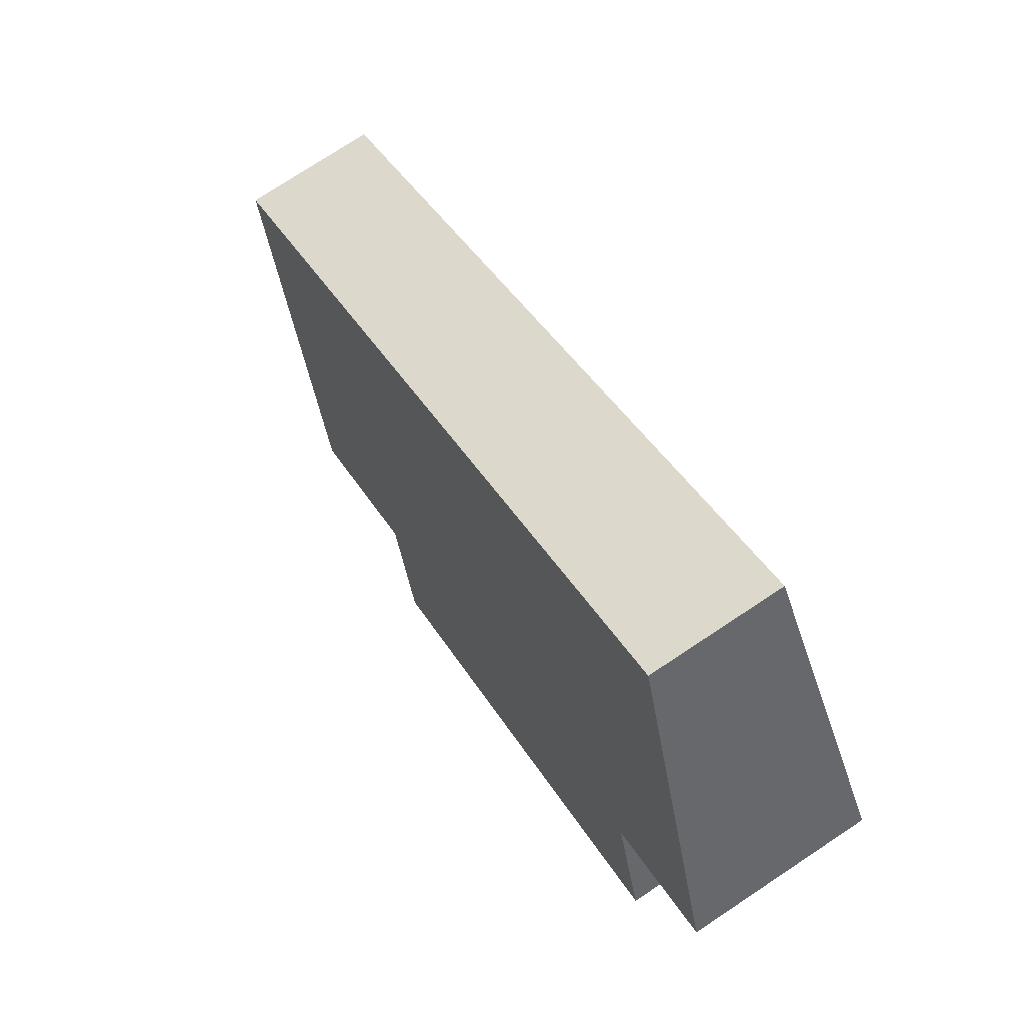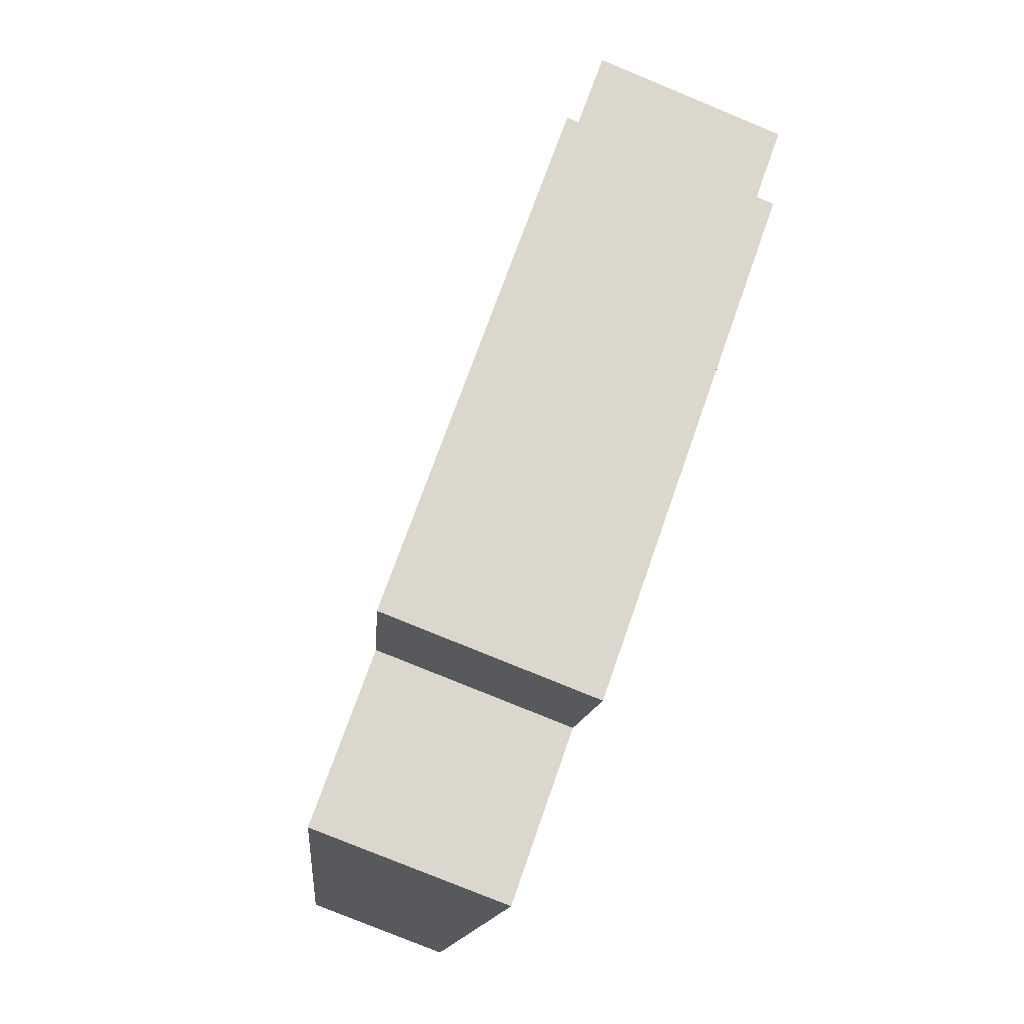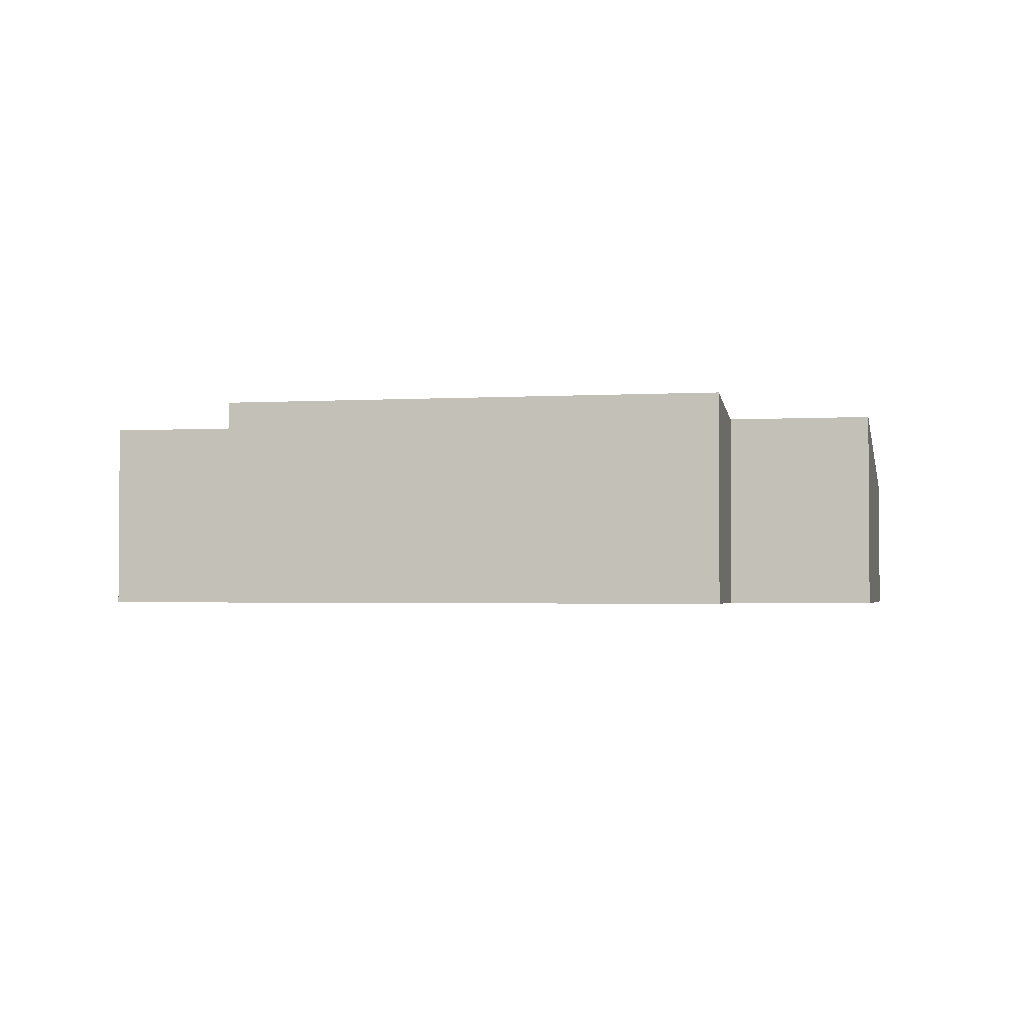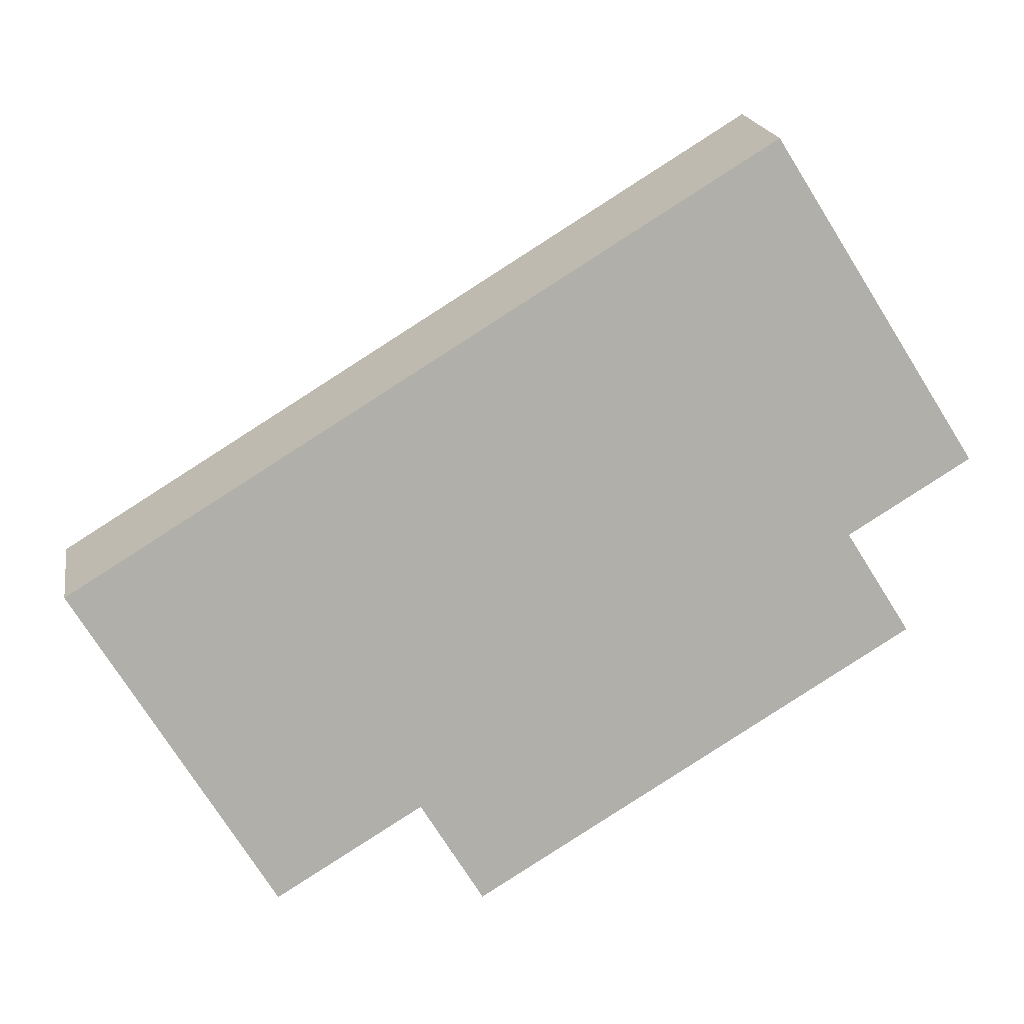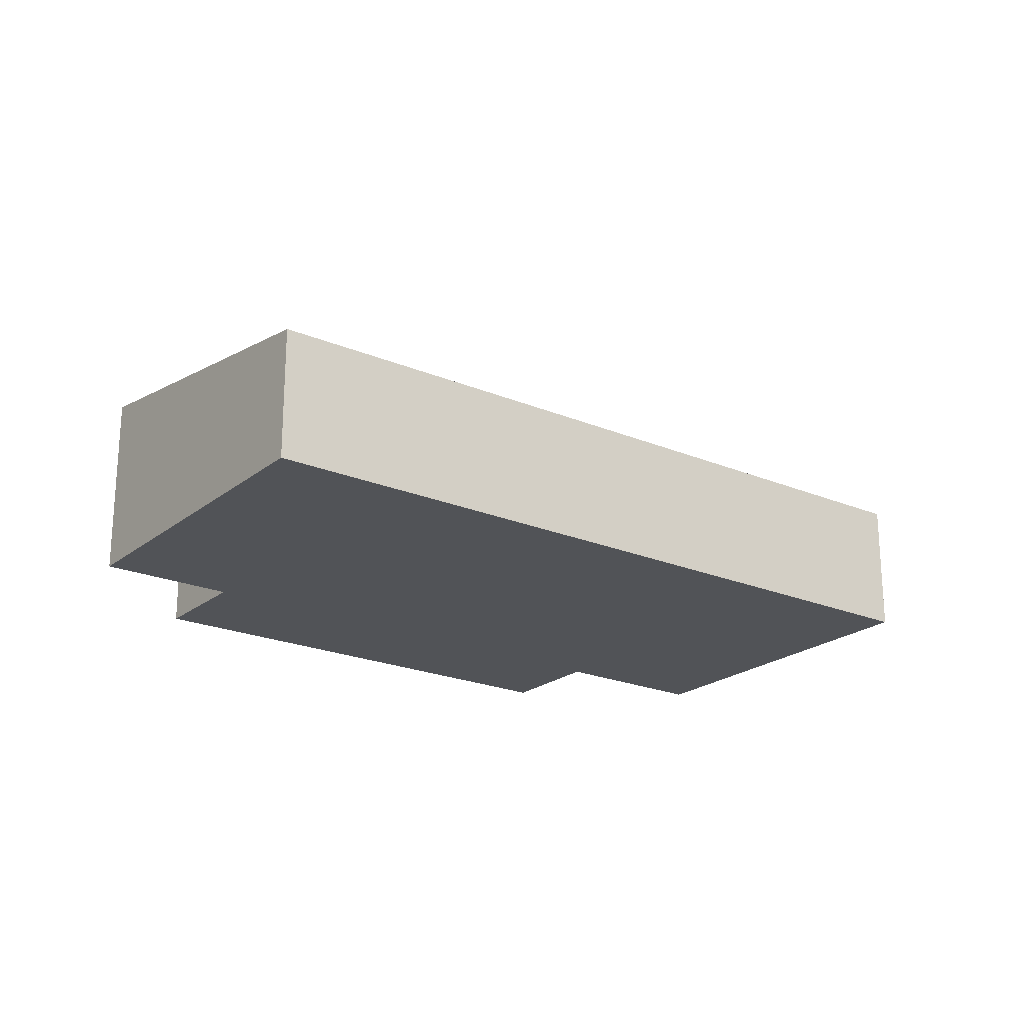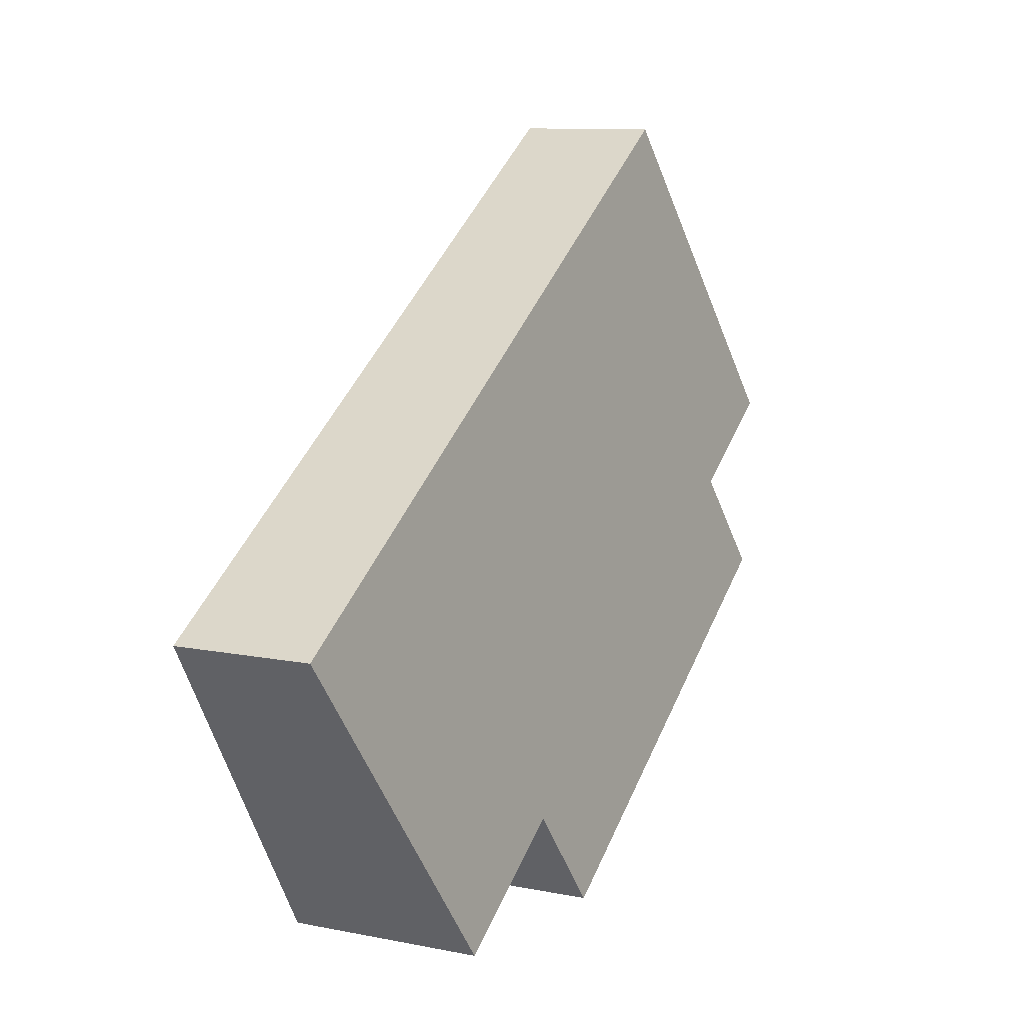
<metadata>
{"format":"obj","ext":"obj","renderer":"f3d","projection":"perspective","resolution":1024,"background":"white","views":[{"elev":76.3,"azim":-123.4,"up":"+Z"},{"elev":-77.9,"azim":-112.4,"up":"+Z"},{"elev":-2.3,"azim":-136.6,"up":"+Y"},{"elev":19.6,"azim":170.3,"up":"+Z"},{"elev":-21.9,"azim":-5.1,"up":"+Y"},{"elev":10.7,"azim":116.3,"up":"+Z"}]}
</metadata>
<code>
v  4.149 2.957 6.818
v  2.601 4.12 -1.583
v  0 4.12 2.523e-16
v  10.67 4.483 -9.409
v  1.306 4.483 -3.711
v  4.346 2.957 6.698
v  11.96 4.121 -7.286
v  17.91 2.957 -1.555
v  15.11 4.121 -9.203
v  19.27 2.957 -2.378
v  15.11 5.635e-16 -9.203
v  19.27 1.456e-16 -2.378
v  10.67 5.761e-16 -9.409
v  11.96 4.461e-16 -7.286
v  1.306 2.272e-16 -3.711
v  2.601 9.693e-17 -1.583
v  0 0 0
v  4.149 -4.175e-16 6.818
v  4.346 -4.101e-16 6.698
v  17.91 9.522e-17 -1.555
g defaultobject
f 1 2 3
f 2 4 5
f 4 2 1
f 4 1 6
f 4 6 7
f 7 6 8
f 7 8 9
f 9 8 10
f 10 11 9
f 11 10 12
f 7 13 4
f 13 7 14
f 11 7 9
f 7 11 14
f 13 5 4
f 5 13 15
f 16 3 2
f 3 16 17
f 15 2 5
f 2 15 16
f 17 1 3
f 1 17 18
f 18 6 1
f 6 18 8
f 8 18 19
f 8 19 20
f 8 20 10
f 10 20 12
f 13 14 15
f 17 19 18
f 19 17 16
f 19 16 20
f 20 16 15
f 20 15 14
f 20 14 11
f 20 11 12

</code>
